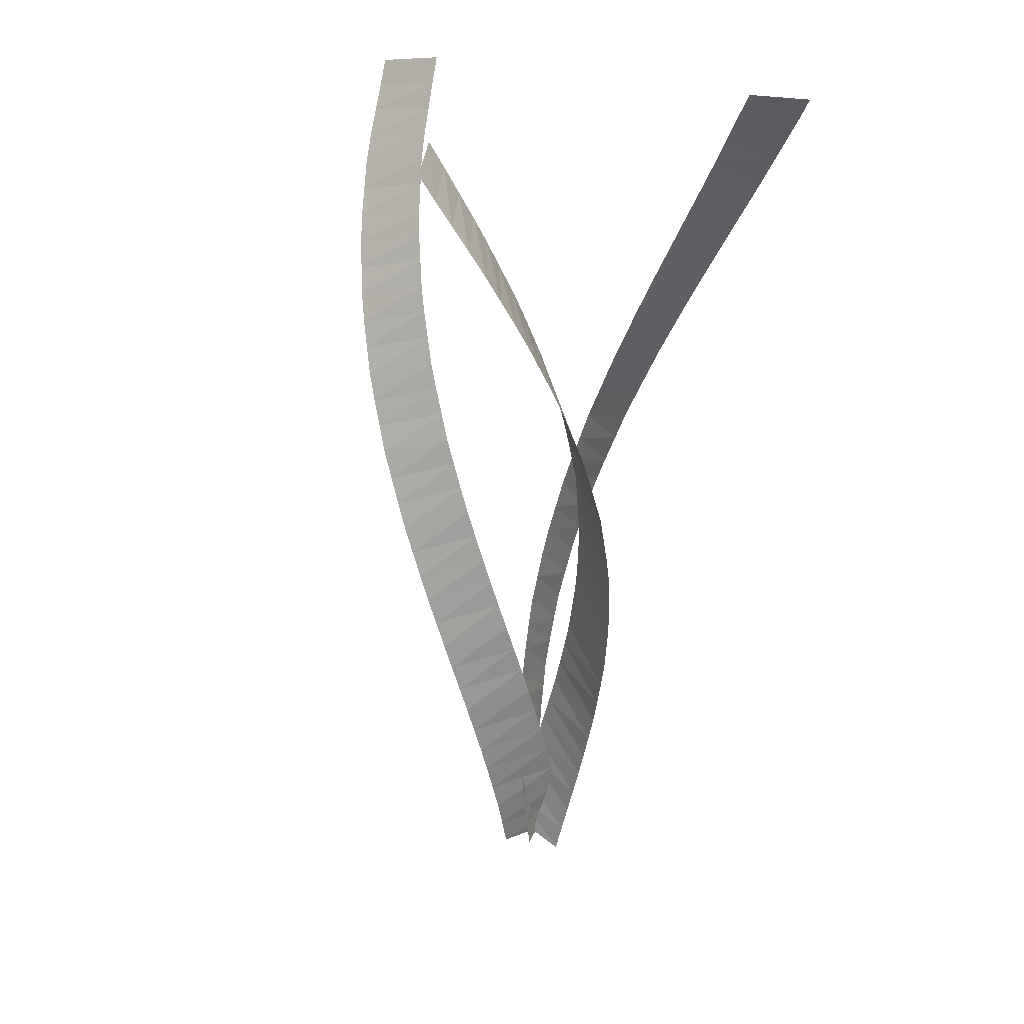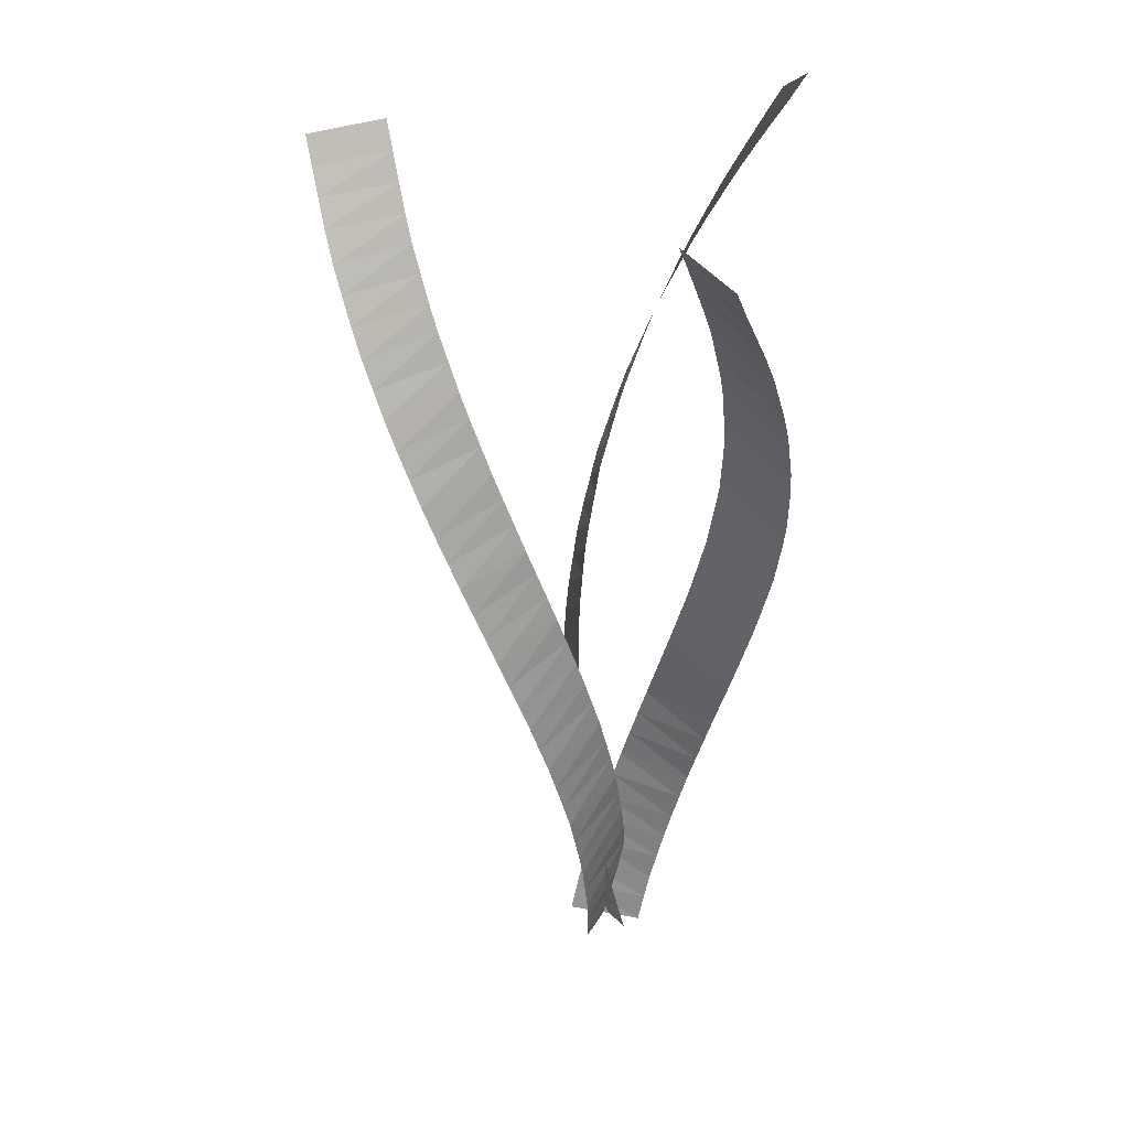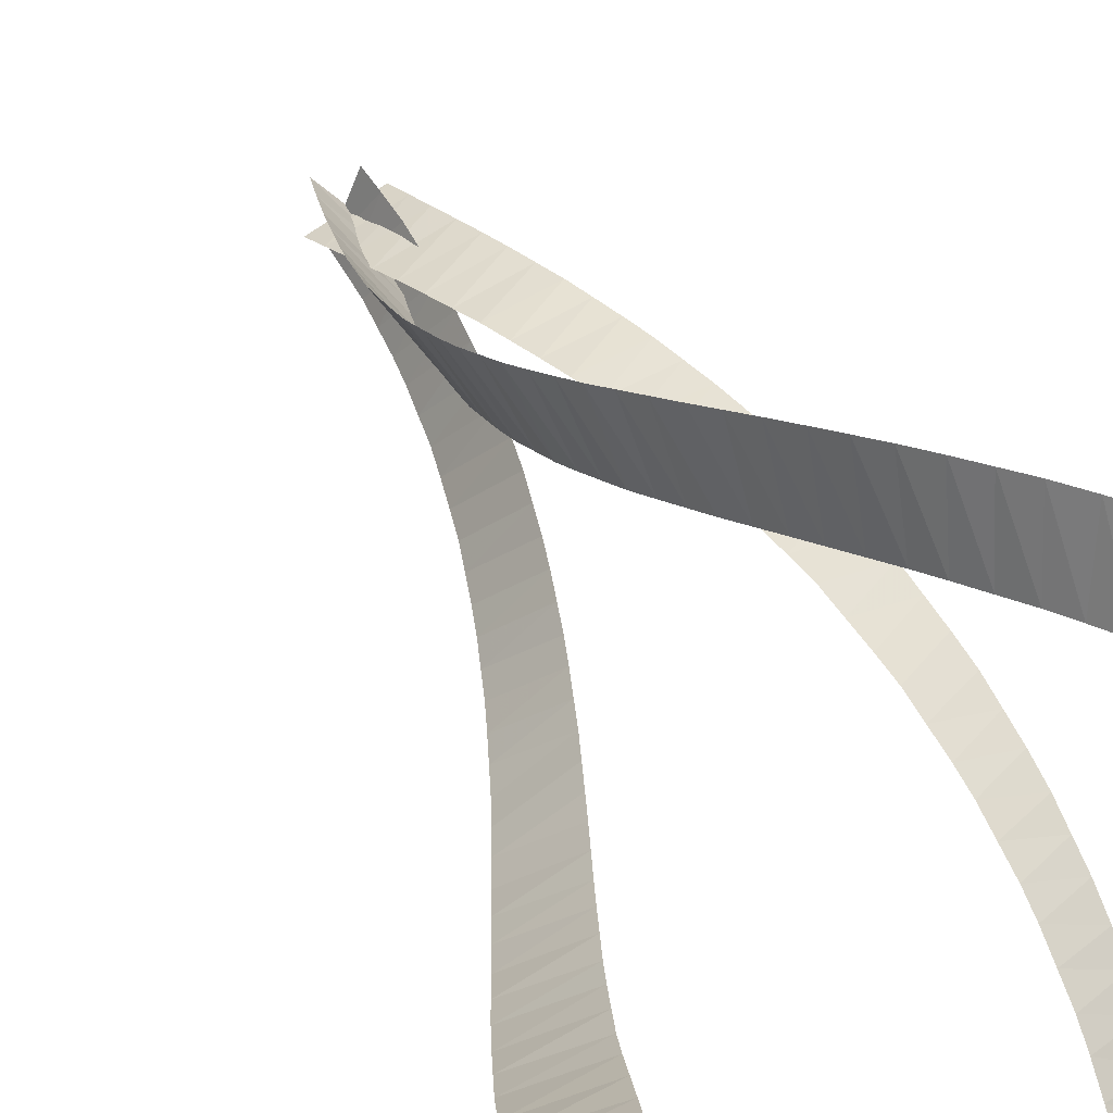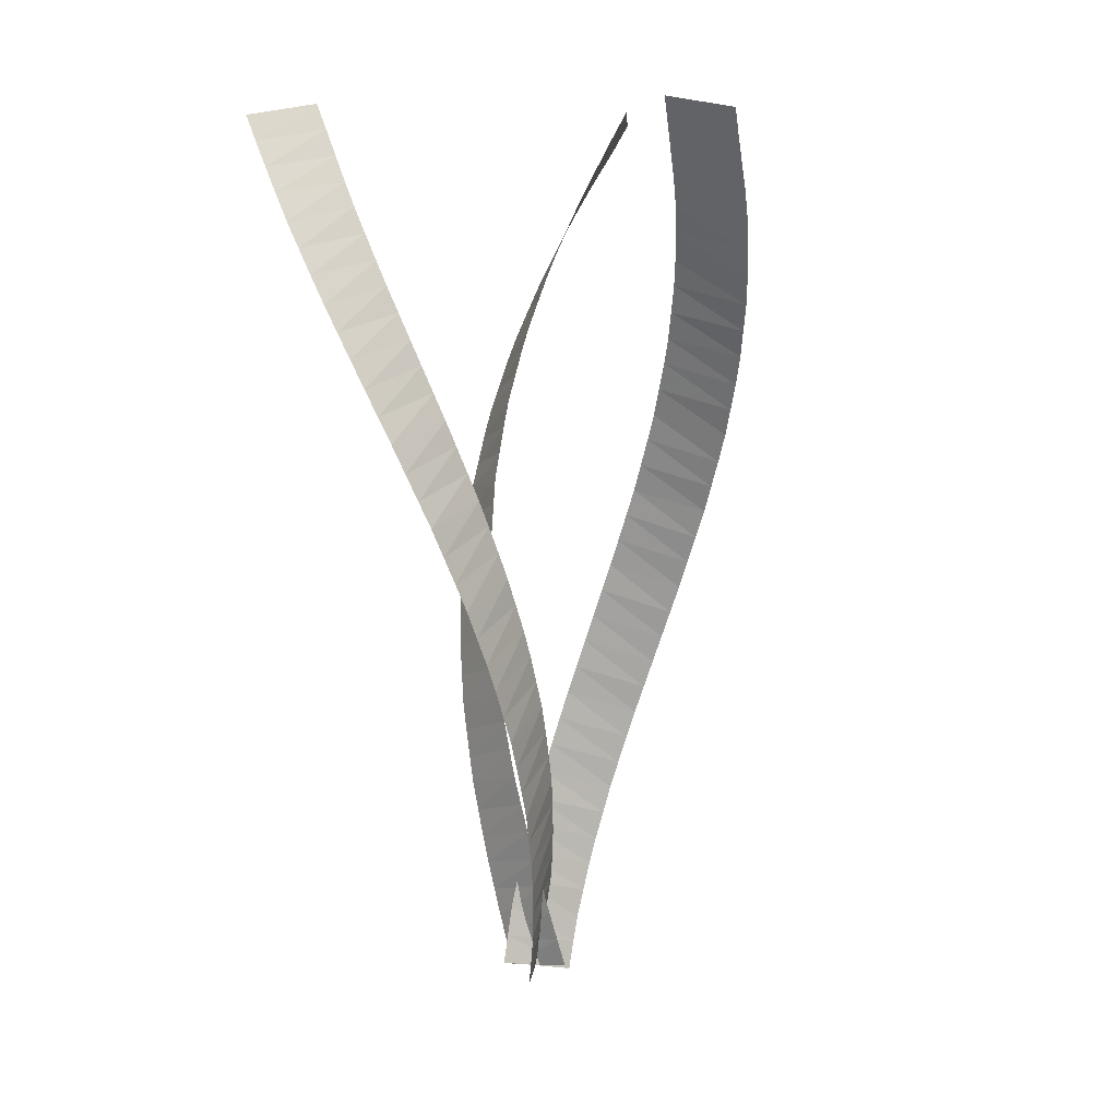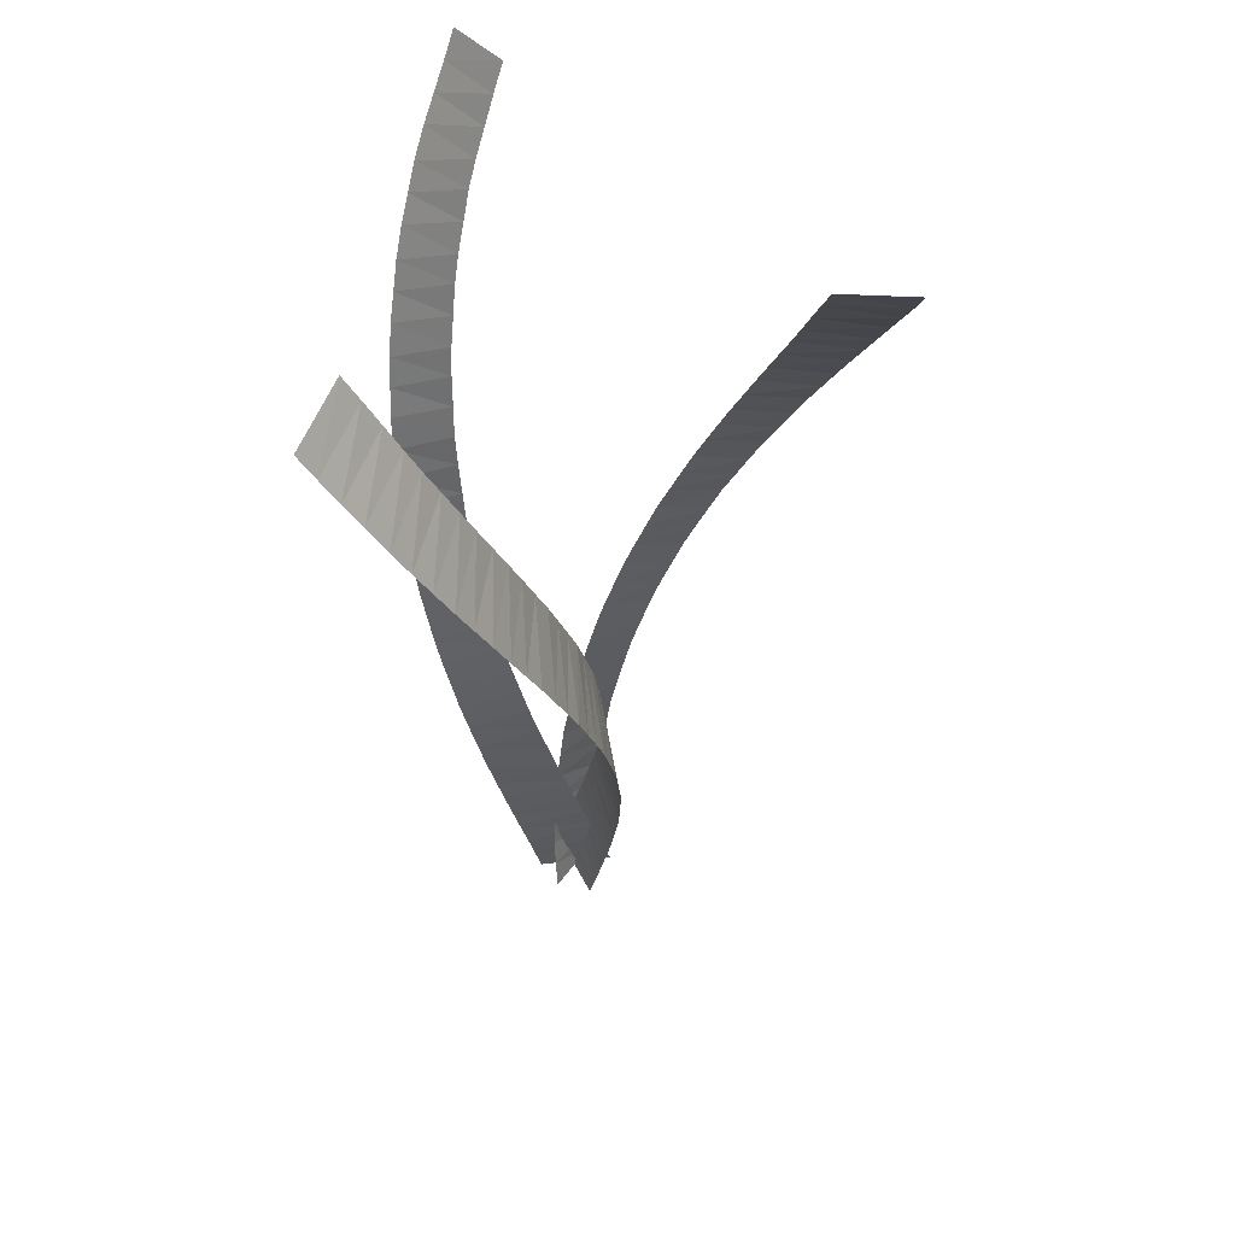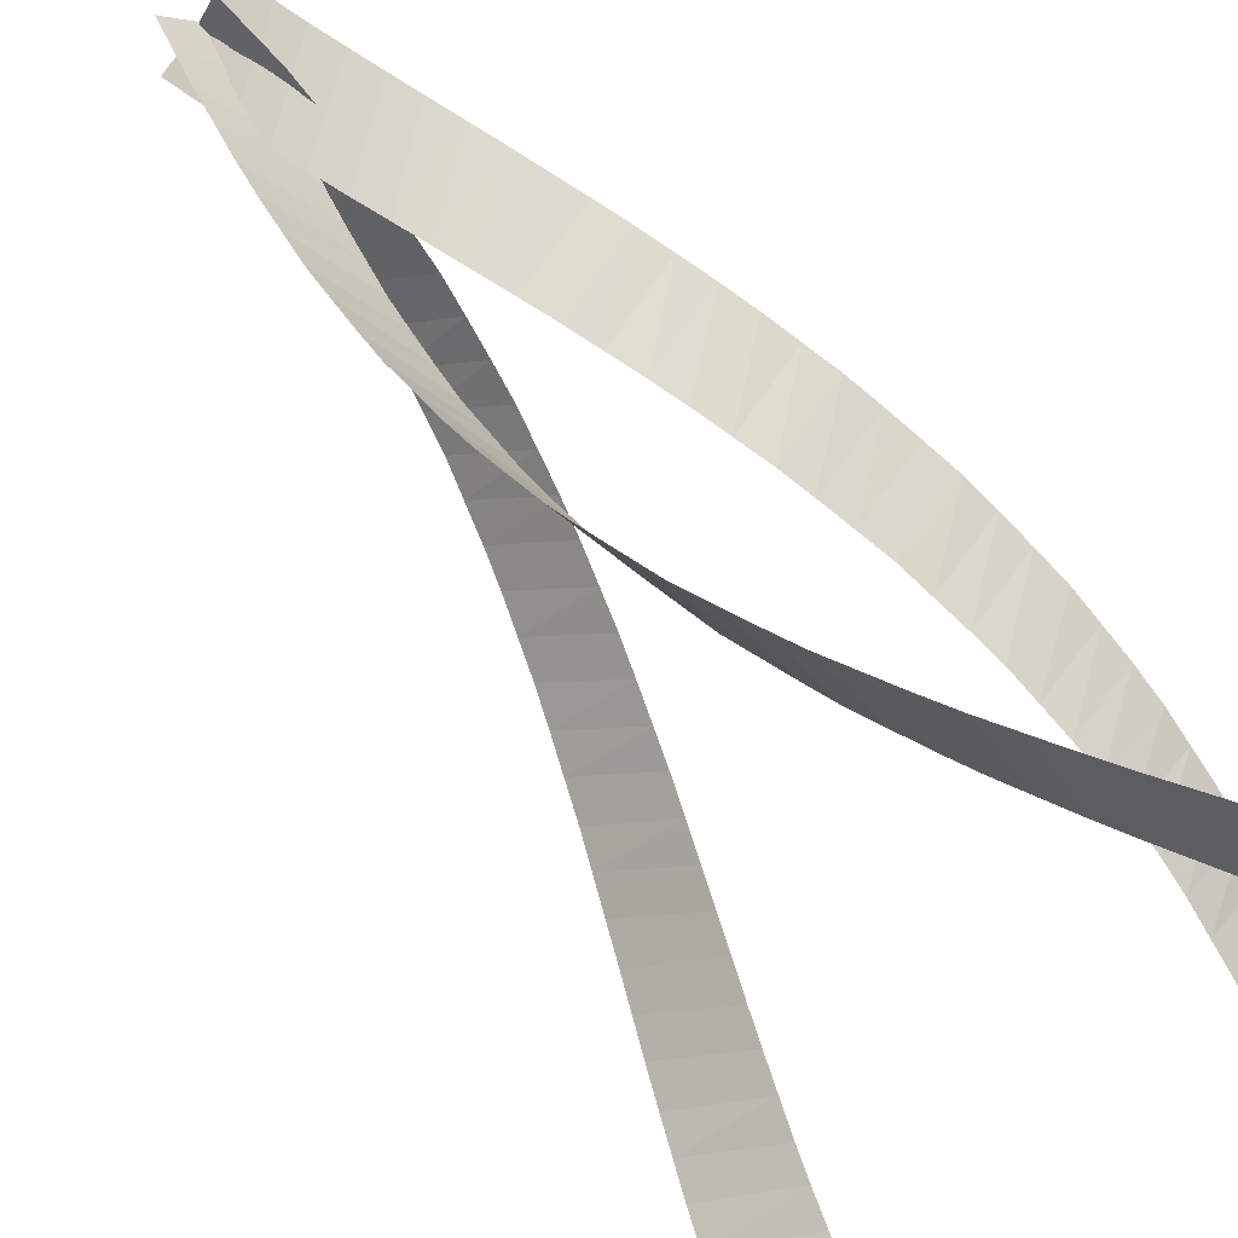
<metadata>
{"format":"obj","ext":"obj","renderer":"f3d","projection":"perspective","resolution":1024,"background":"white","views":[{"elev":24.8,"azim":116.0,"up":"+Y"},{"elev":33.0,"azim":-165.5,"up":"+Y"},{"elev":36.8,"azim":154.3,"up":"+Z"},{"elev":9.3,"azim":53.3,"up":"+Y"},{"elev":51.8,"azim":13.8,"up":"+Y"},{"elev":69.6,"azim":140.5,"up":"+Z"}]}
</metadata>
<code>
g FX_Helix_3point_way_high
v 0.04489 -0.0127 0.05218
v -0.03599 0.07084 -0.04852
v -0.05119 0.01704 -0.04991
v 0.05761 0.04164 0.056
v -0.02025 0.1274 -0.04613
v 0.06912 0.09204 0.06017
v -0.006198 0.1812 -0.04003
v 0.08053 0.1462 0.06856
v 0.007879 0.235 -0.0339
v 0.0919 0.2003 0.0769
v 0.02123 0.2907 -0.02526
v 0.1014 0.2514 0.08684
v 0.033 0.3444 -0.01484
v 0.1103 0.3052 0.0993
v 0.04478 0.398 -0.004399
v 0.1192 0.359 0.1117
v 0.05394 0.4527 0.009376
v 0.1249 0.4108 0.1266
v 0.06239 0.5062 0.02343
v 0.1303 0.4642 0.1424
v 0.07017 0.56 0.03808
v 0.1349 0.5169 0.1585
v 0.07445 0.6132 0.05483
v 0.136 0.5698 0.1768
v 0.07875 0.6664 0.07161
v 0.1371 0.6227 0.195
v 0.08075 0.7189 0.08902
v 0.1359 0.6759 0.2141
v 0.08027 0.7717 0.1074
v 0.1322 0.7281 0.2337
v 0.0798 0.8245 0.1258
v 0.1284 0.7804 0.2532
v 0.07553 0.8757 0.1441
v 0.1206 0.8339 0.2736
v 0.06995 0.9281 0.163
v 0.1117 0.8855 0.2933
v 0.06466 0.9784 0.1811
v 0.1022 0.94 0.314
v 0.05392 1.03 0.1991
v 0.08809 0.9908 0.3326
v 0.04318 1.082 0.2172
v 0.07401 1.042 0.3512
v 0.03204 1.131 0.2339
v 0.05766 1.096 0.3705
v 0.01636 1.182 0.2499
v 0.03869 1.146 0.3868
v 0.0006952 1.233 0.2659
v 0.01971 1.196 0.403
v -0.01557 1.281 0.2797
v -0.002924 1.251 0.4191
v -0.03566 1.332 0.2925
v -0.02626 1.3 0.4319
v -0.05576 1.382 0.3054
v -0.04959 1.349 0.4447
v -0.07611 1.429 0.315
v -0.07753 1.403 0.4561
v -0.09987 1.478 0.3237
v -0.1044 1.452 0.4644
v -0.1236 1.528 0.3324
v -0.1313 1.5 0.4727
v -0.1468 1.573 0.3372
v -0.1633 1.554 0.4782
v -0.1733 1.622 0.3408
v -0.1928 1.601 0.4812
v -0.1998 1.672 0.3445
v -0.2223 1.649 0.4842
v -0.2272 1.72 0.348
v -0.2505 1.697 0.4875
v -0.06764 -0.0127 0.01278
v 0.06001 0.07084 -0.006909
v 0.06882 0.01704 -0.01938
v -0.07731 0.04164 0.02189
v 0.05008 0.1274 0.005526
v -0.08667 0.09204 0.02978
v 0.03777 0.1812 0.01465
v -0.09963 0.1462 0.03546
v 0.02542 0.235 0.02377
v -0.1125 0.2003 0.04114
v 0.01126 0.2907 0.03101
v -0.1259 0.2514 0.04439
v -0.003643 0.3444 0.036
v -0.1411 0.3052 0.04588
v -0.01858 0.398 0.04098
v -0.1563 0.359 0.04736
v -0.03509 0.4527 0.04202
v -0.1721 0.4108 0.04482
v -0.05148 0.5062 0.04232
v -0.1885 0.4642 0.04161
v -0.06806 0.56 0.04173
v -0.2047 0.5169 0.03757
v -0.08471 0.6132 0.03706
v -0.2211 0.5698 0.02941
v -0.1014 0.6664 0.03239
v -0.2374 0.6227 0.02126
v -0.1175 0.7189 0.02542
v -0.2534 0.6759 0.01065
v -0.1332 0.7717 0.01581
v -0.2685 0.7281 -0.002384
v -0.1489 0.8245 0.00619
v -0.2835 0.7804 -0.01541
v -0.1626 0.8757 -0.006646
v -0.2972 0.8339 -0.03236
v -0.1761 0.9281 -0.02091
v -0.3099 0.8855 -0.04993
v -0.1892 0.9784 -0.03455
v -0.323 0.94 -0.06853
v -0.1994 1.03 -0.05288
v -0.3321 0.9908 -0.09003
v -0.2097 1.082 -0.07121
v -0.3412 1.042 -0.1115
v -0.2186 1.131 -0.08919
v -0.3497 1.096 -0.1353
v -0.2246 1.182 -0.1108
v -0.3543 1.146 -0.1599
v -0.2306 1.233 -0.1324
v -0.3589 1.196 -0.1844
v -0.2344 1.281 -0.1533
v -0.3615 1.251 -0.2121
v -0.2355 1.332 -0.1771
v -0.3609 1.3 -0.2387
v -0.2366 1.382 -0.201
v -0.3603 1.349 -0.2653
v -0.2348 1.429 -0.2234
v -0.3562 1.403 -0.2952
v -0.2304 1.478 -0.2483
v -0.35 1.452 -0.3226
v -0.226 1.528 -0.2733
v -0.3437 1.5 -0.3501
v -0.2186 1.573 -0.2958
v -0.3325 1.554 -0.3805
v -0.2085 1.622 -0.3205
v -0.3204 1.601 -0.4076
v -0.1984 1.672 -0.3453
v -0.3082 1.649 -0.4346
v -0.1878 1.72 -0.3707
v -0.2969 1.697 -0.4607
v 0.02275 -0.0127 -0.06496
v -0.02402 0.07084 0.05543
v -0.01762 0.01704 0.06929
v 0.0197 0.04164 -0.0779
v -0.02982 0.1274 0.0406
v 0.01755 0.09204 -0.08995
v -0.03157 0.1812 0.02538
v 0.01911 0.1462 -0.104
v -0.0333 0.235 0.01013
v 0.02065 0.2003 -0.118
v -0.03249 0.2907 -0.005753
v 0.02451 0.2514 -0.1312
v -0.02935 0.3444 -0.02115
v 0.03084 0.3052 -0.1452
v -0.0262 0.398 -0.03658
v 0.03715 0.359 -0.1591
v -0.01885 0.4527 -0.0514
v 0.04722 0.4108 -0.1714
v -0.01091 0.5062 -0.06574
v 0.05821 0.4642 -0.184
v -0.002105 0.56 -0.07981
v 0.06981 0.5169 -0.196
v 0.01026 0.6132 -0.09189
v 0.08507 0.5698 -0.2062
v 0.02264 0.6664 -0.104
v 0.1003 0.6227 -0.2162
v 0.03672 0.7189 -0.1144
v 0.1175 0.6759 -0.2247
v 0.05289 0.7717 -0.1232
v 0.1363 0.7281 -0.2313
v 0.06908 0.8245 -0.132
v 0.1551 0.7804 -0.2378
v 0.08705 0.8757 -0.1375
v 0.1766 0.8339 -0.2412
v 0.1062 0.9281 -0.1421
v 0.1982 0.8855 -0.2434
v 0.1245 0.9784 -0.1466
v 0.2209 0.94 -0.2455
v 0.1455 1.03 -0.1463
v 0.244 0.9908 -0.2426
v 0.1665 1.082 -0.146
v 0.2672 1.042 -0.2397
v 0.1865 1.131 -0.1447
v 0.292 1.096 -0.2352
v 0.2082 1.182 -0.1391
v 0.3156 1.146 -0.2269
v 0.23 1.233 -0.1336
v 0.3392 1.196 -0.2186
v 0.25 1.281 -0.1263
v 0.3645 1.251 -0.207
v 0.2711 1.332 -0.1154
v 0.3872 1.3 -0.1932
v 0.2923 1.382 -0.1044
v 0.4099 1.349 -0.1794
v 0.3109 1.429 -0.0916
v 0.4338 1.403 -0.1609
v 0.3302 1.478 -0.07534
v 0.4544 1.452 -0.1418
v 0.3497 1.528 -0.05911
v 0.475 1.5 -0.1226
v 0.3654 1.573 -0.0414
v 0.4958 1.554 -0.09768
v 0.3818 1.622 -0.0203
v 0.5132 1.601 -0.07365
v 0.3982 1.672 0.0007882
v 0.5305 1.649 -0.0496
v 0.4149 1.72 0.02275
v 0.5474 1.697 -0.02679
g FX_Helix_3point_way_high_0
f 3 2 1
f 2 4 1
f 2 5 4
f 5 6 4
f 5 7 6
f 7 8 6
f 7 9 8
f 9 10 8
f 9 11 10
f 11 12 10
f 11 13 12
f 13 14 12
f 13 15 14
f 15 16 14
f 15 17 16
f 17 18 16
f 17 19 18
f 19 20 18
f 19 21 20
f 21 22 20
f 21 23 22
f 23 24 22
f 23 25 24
f 25 26 24
f 25 27 26
f 27 28 26
f 27 29 28
f 29 30 28
f 29 31 30
f 31 32 30
f 31 33 32
f 33 34 32
f 33 35 34
f 35 36 34
f 35 37 36
f 37 38 36
f 37 39 38
f 39 40 38
f 39 41 40
f 41 42 40
f 41 43 42
f 43 44 42
f 43 45 44
f 45 46 44
f 45 47 46
f 47 48 46
f 47 49 48
f 49 50 48
f 49 51 50
f 51 52 50
f 51 53 52
f 53 54 52
f 53 55 54
f 55 56 54
f 55 57 56
f 57 58 56
f 57 59 58
f 59 60 58
f 59 61 60
f 61 62 60
f 61 63 62
f 63 64 62
f 63 65 64
f 65 66 64
f 65 67 66
f 67 68 66
f 71 70 69
f 70 72 69
f 70 73 72
f 73 74 72
f 73 75 74
f 75 76 74
f 75 77 76
f 77 78 76
f 77 79 78
f 79 80 78
f 79 81 80
f 81 82 80
f 81 83 82
f 83 84 82
f 83 85 84
f 85 86 84
f 85 87 86
f 87 88 86
f 87 89 88
f 89 90 88
f 89 91 90
f 91 92 90
f 91 93 92
f 93 94 92
f 93 95 94
f 95 96 94
f 95 97 96
f 97 98 96
f 97 99 98
f 99 100 98
f 99 101 100
f 101 102 100
f 101 103 102
f 103 104 102
f 103 105 104
f 105 106 104
f 105 107 106
f 107 108 106
f 107 109 108
f 109 110 108
f 109 111 110
f 111 112 110
f 111 113 112
f 113 114 112
f 113 115 114
f 115 116 114
f 115 117 116
f 117 118 116
f 117 119 118
f 119 120 118
f 119 121 120
f 121 122 120
f 121 123 122
f 123 124 122
f 123 125 124
f 125 126 124
f 125 127 126
f 127 128 126
f 127 129 128
f 129 130 128
f 129 131 130
f 131 132 130
f 131 133 132
f 133 134 132
f 133 135 134
f 135 136 134
f 139 138 137
f 138 140 137
f 138 141 140
f 141 142 140
f 141 143 142
f 143 144 142
f 143 145 144
f 145 146 144
f 145 147 146
f 147 148 146
f 147 149 148
f 149 150 148
f 149 151 150
f 151 152 150
f 151 153 152
f 153 154 152
f 153 155 154
f 155 156 154
f 155 157 156
f 157 158 156
f 157 159 158
f 159 160 158
f 159 161 160
f 161 162 160
f 161 163 162
f 163 164 162
f 163 165 164
f 165 166 164
f 165 167 166
f 167 168 166
f 167 169 168
f 169 170 168
f 169 171 170
f 171 172 170
f 171 173 172
f 173 174 172
f 173 175 174
f 175 176 174
f 175 177 176
f 177 178 176
f 177 179 178
f 179 180 178
f 179 181 180
f 181 182 180
f 181 183 182
f 183 184 182
f 183 185 184
f 185 186 184
f 185 187 186
f 187 188 186
f 187 189 188
f 189 190 188
f 189 191 190
f 191 192 190
f 191 193 192
f 193 194 192
f 193 195 194
f 195 196 194
f 195 197 196
f 197 198 196
f 197 199 198
f 199 200 198
f 199 201 200
f 201 202 200
f 201 203 202
f 203 204 202

</code>
